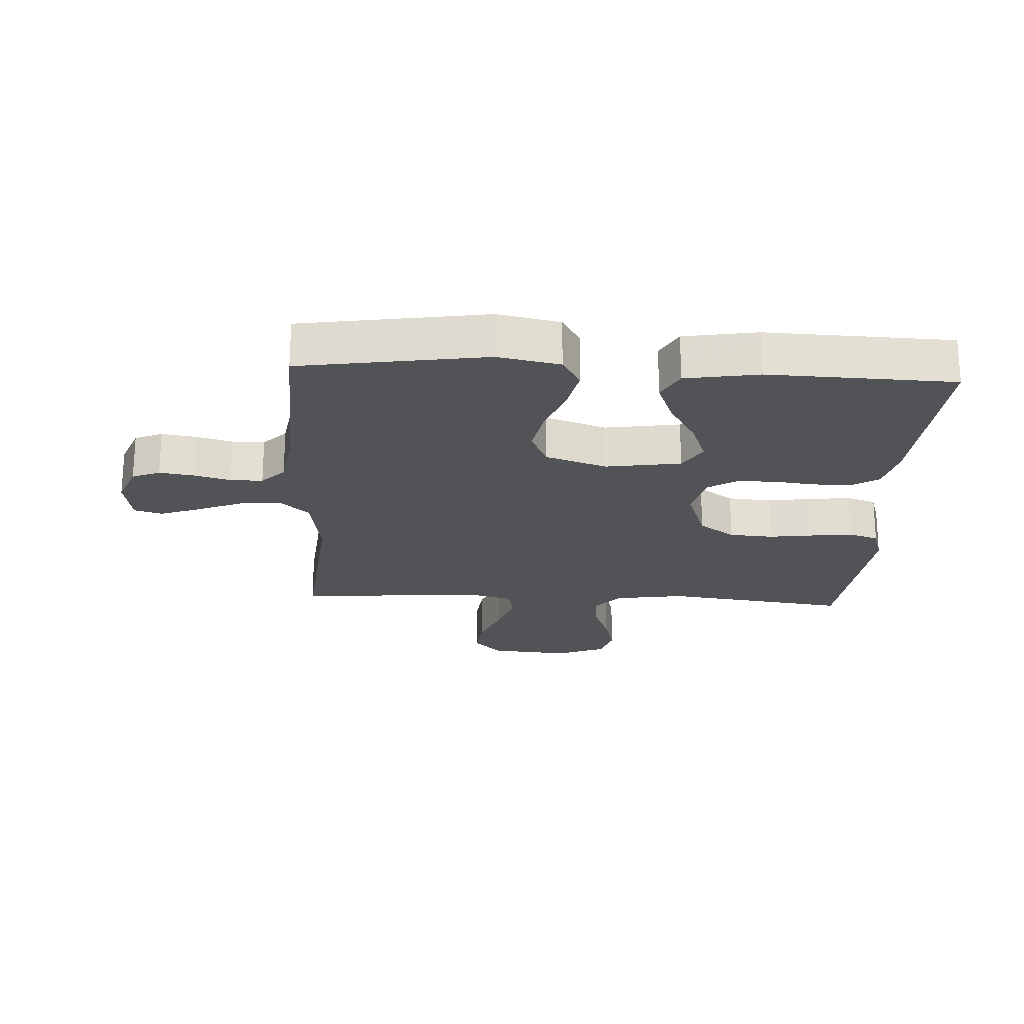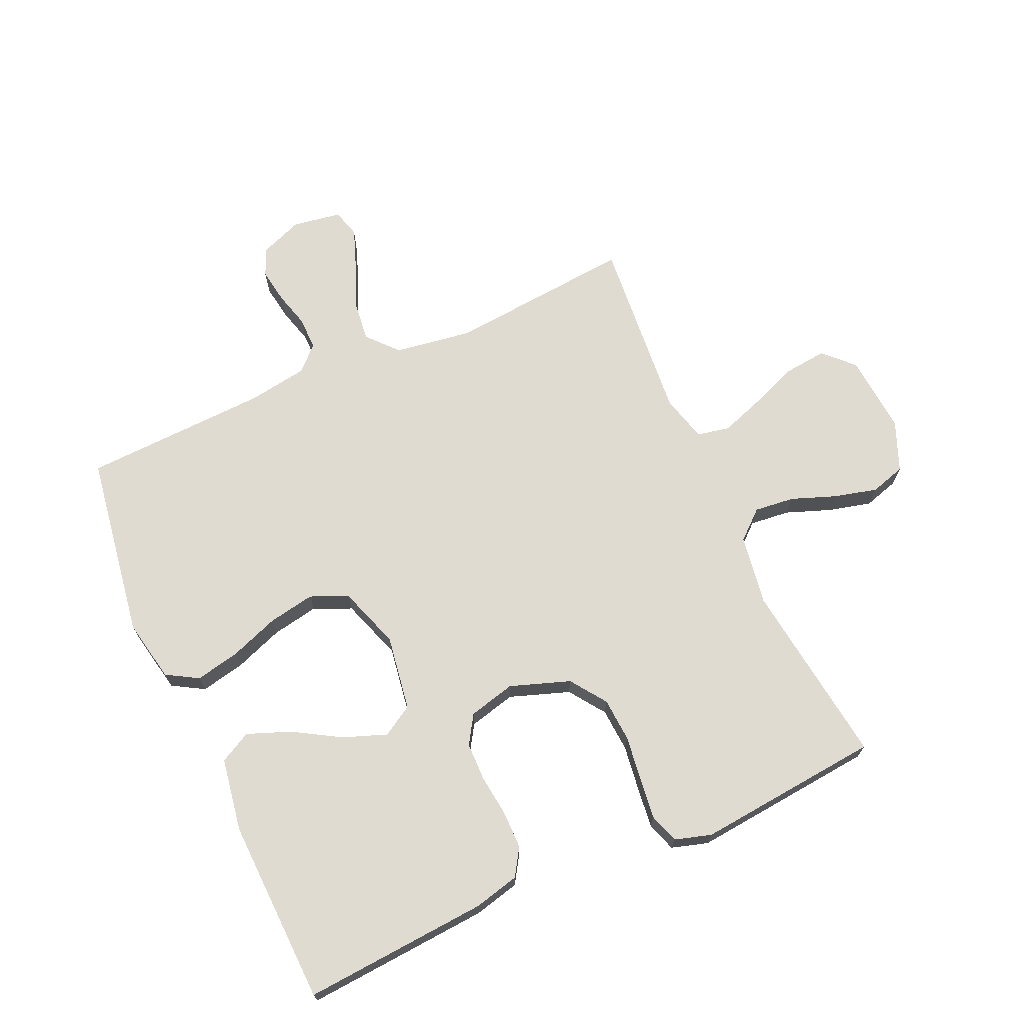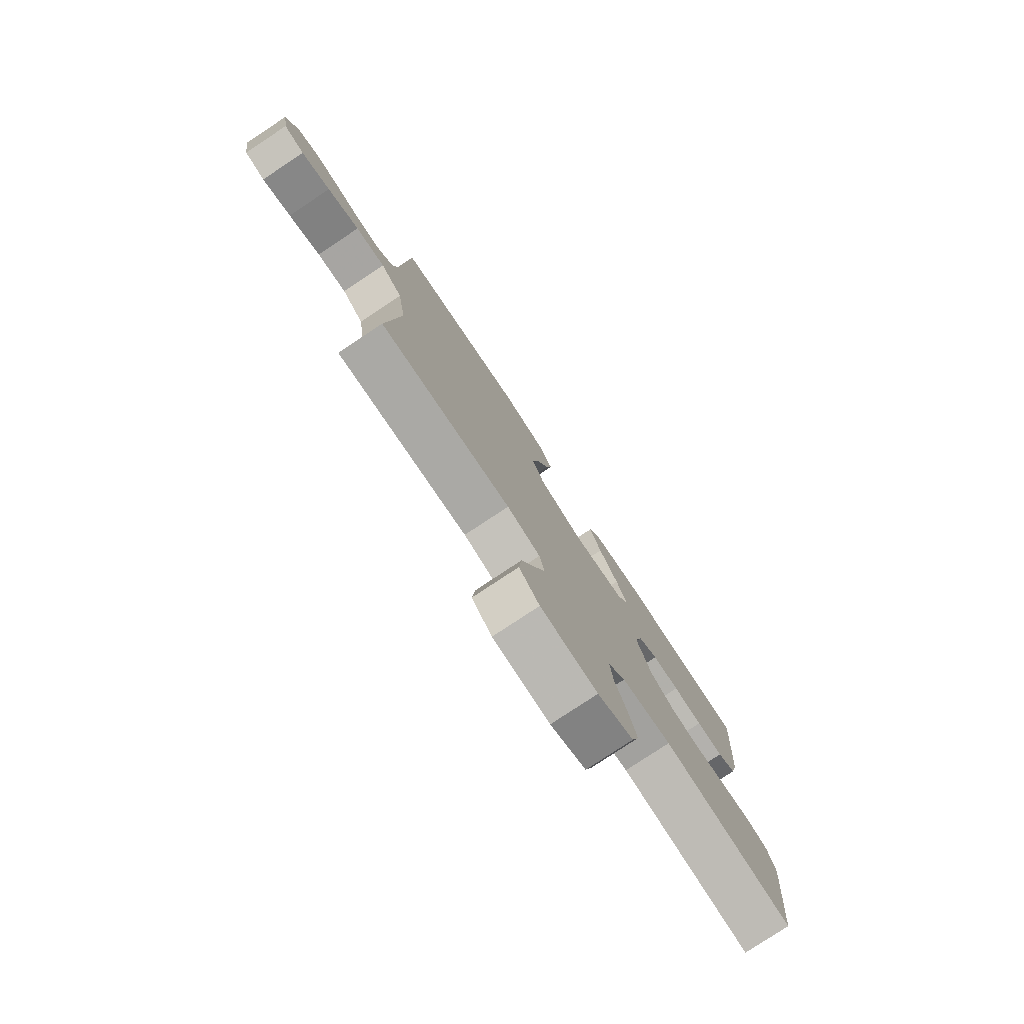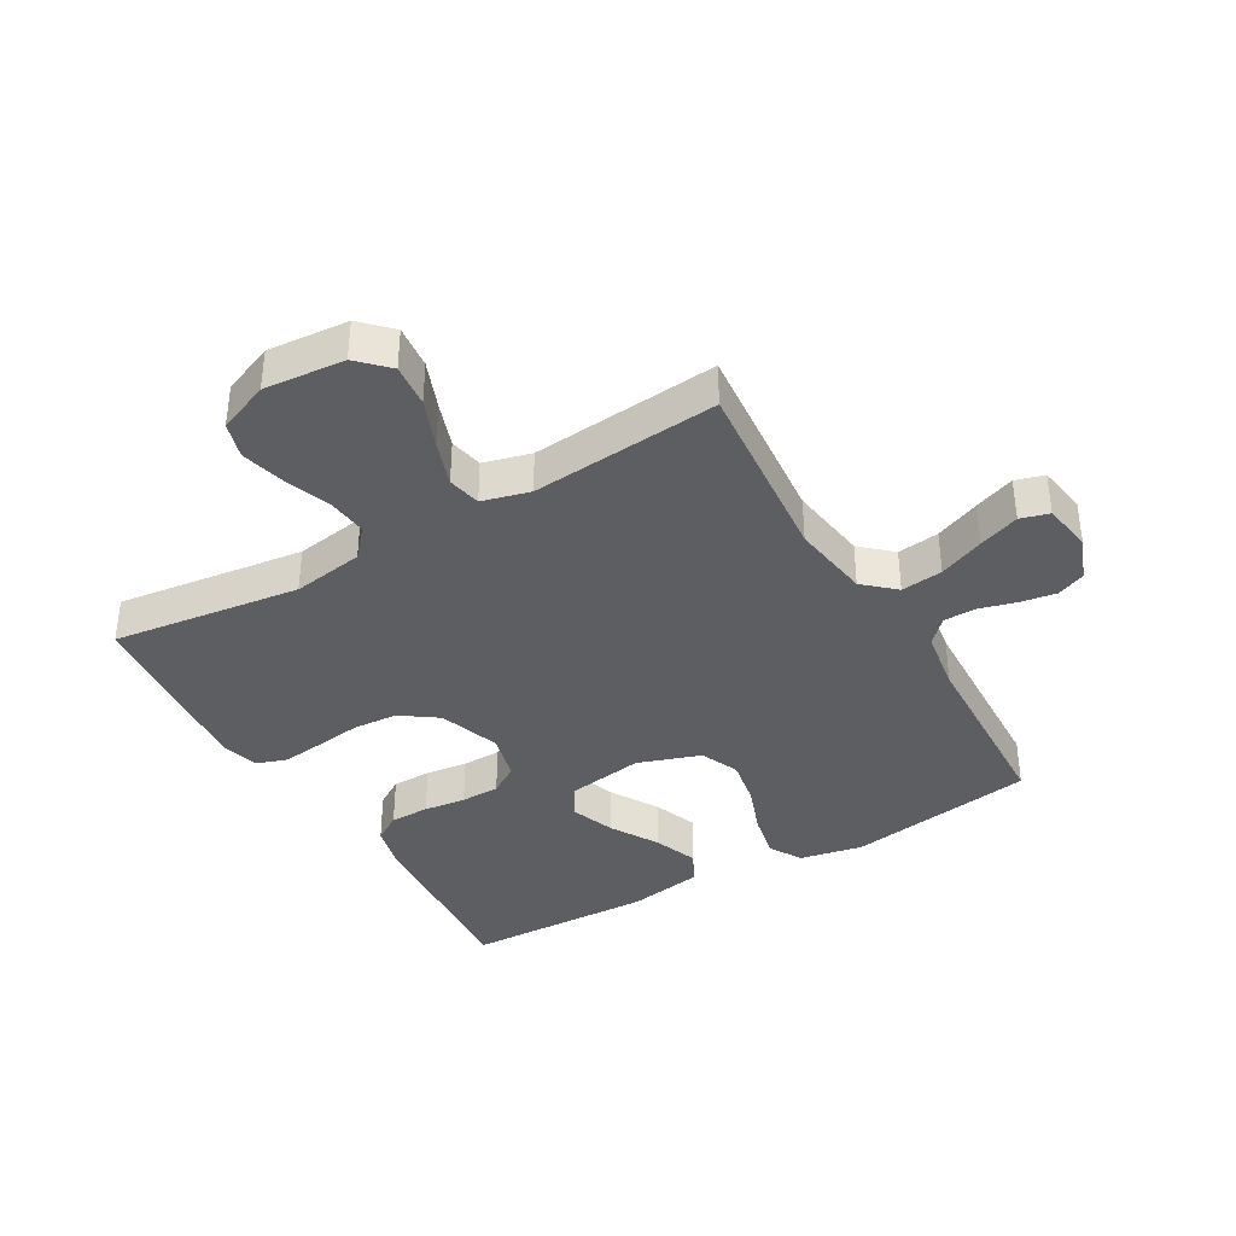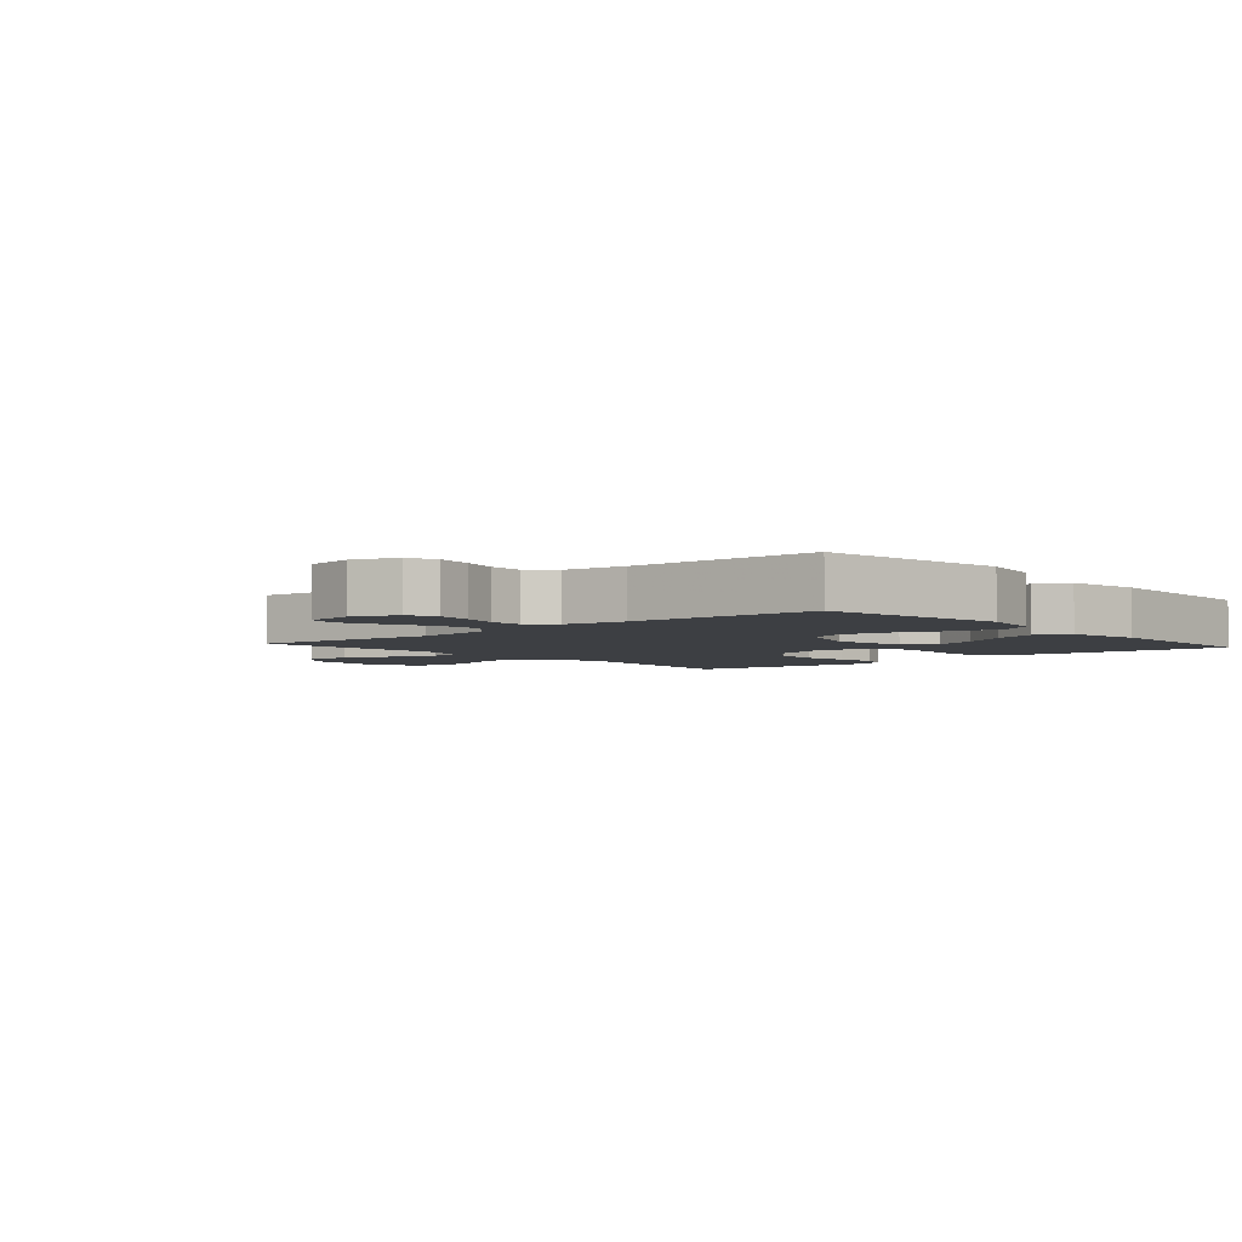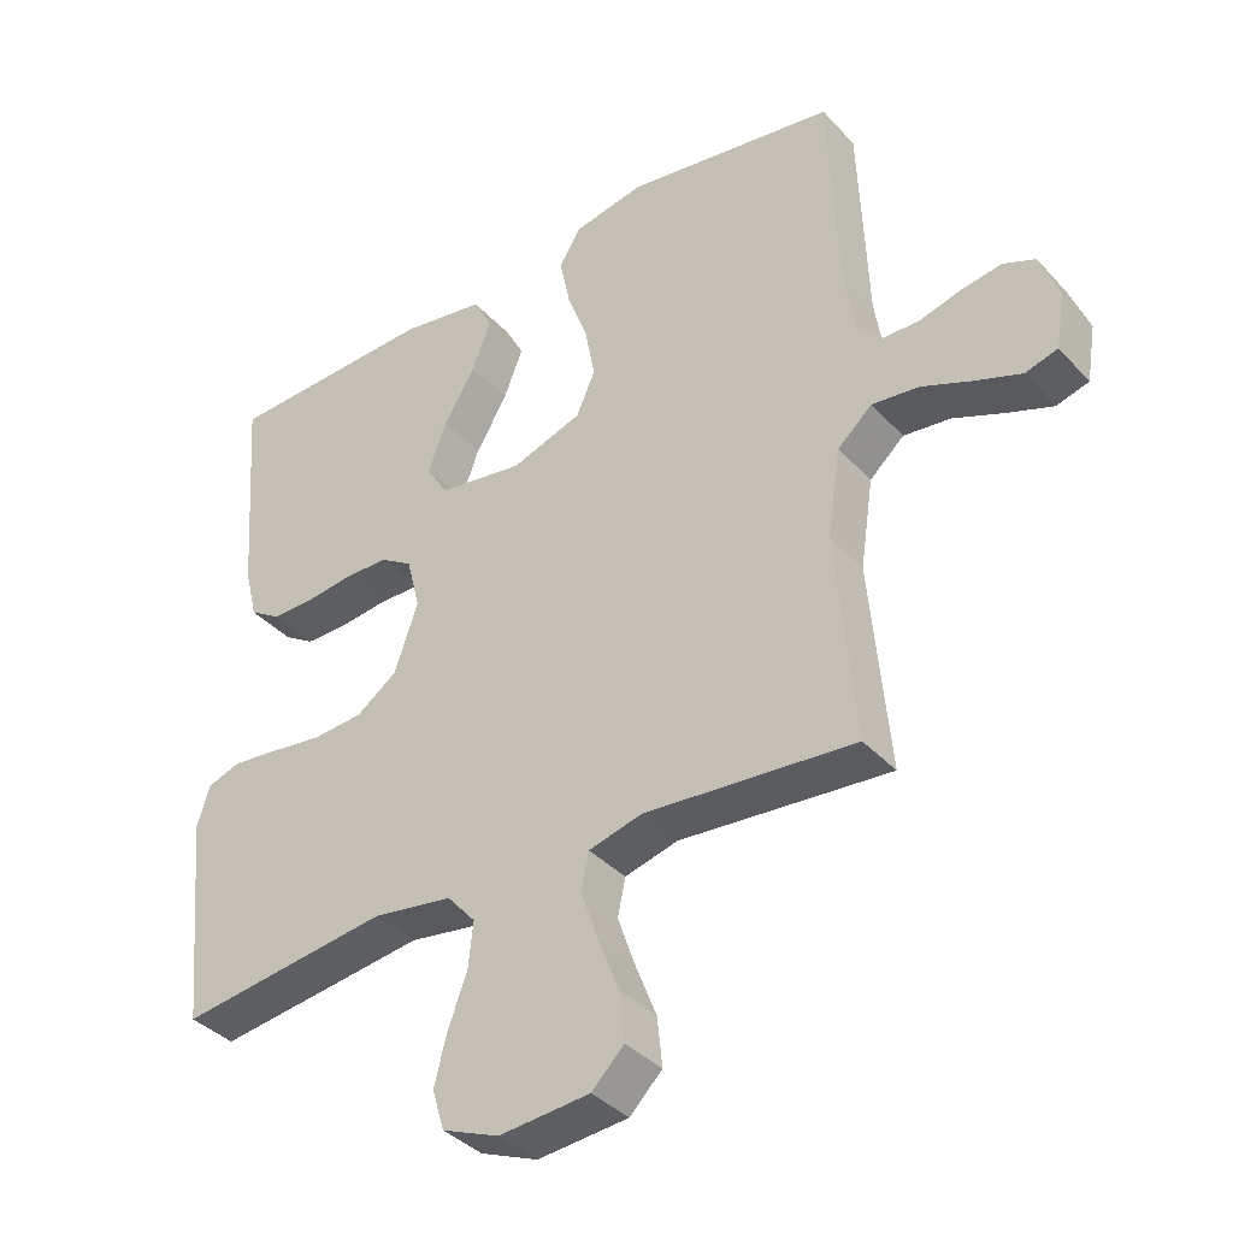
<metadata>
{"format":"obj","ext":"obj","renderer":"f3d","projection":"perspective","resolution":1024,"background":"white","views":[{"elev":-22.1,"azim":-3.1,"up":"+Y"},{"elev":69.9,"azim":65.8,"up":"+Y"},{"elev":-79.2,"azim":-56.5,"up":"+Z"},{"elev":-38.1,"azim":-149.9,"up":"+Y"},{"elev":-3.9,"azim":-48.8,"up":"+Y"},{"elev":-37.7,"azim":-143.0,"up":"+Z"}]}
</metadata>
<code>
v 0.5 0.07 0.5
v 0.478 0.07 0.2
v 0.46 0.07 0.126
v 0.416 0.07 0.098
v 0.354 0.07 0.098
v 0.287 0.07 0.106
v 0.225 0.07 0.105
v 0.179 0.07 0.076
v 0.16 0.07 0
v 0.194 0.07 -0.097
v 0.252 0.07 -0.138
v 0.323 0.07 -0.143
v 0.397 0.07 -0.133
v 0.463 0.07 -0.125
v 0.511 0.07 -0.141
v 0.529 0.07 -0.2
v 0.5 0.07 -0.5
v 0.2 0.07 -0.461
v 0.086 0.07 -0.479
v 0.046 0.07 -0.525
v 0.053 0.07 -0.59
v 0.08 0.07 -0.662
v 0.098 0.07 -0.732
v 0.081 0.07 -0.789
v 0 0.07 -0.822
v -0.129 0.07 -0.811
v -0.175 0.07 -0.765
v -0.168 0.07 -0.696
v -0.138 0.07 -0.619
v -0.113 0.07 -0.547
v -0.124 0.07 -0.494
v -0.2 0.07 -0.474
v -0.5 0.07 -0.5
v -0.473 0.07 -0.2
v -0.492 0.07 -0.074
v -0.541 0.07 -0.03
v -0.608 0.07 -0.038
v -0.68 0.07 -0.068
v -0.745 0.07 -0.092
v -0.791 0.07 -0.079
v -0.804 0.07 0
v -0.777 0.07 0.07
v -0.732 0.07 0.089
v -0.675 0.07 0.08
v -0.617 0.07 0.064
v -0.564 0.07 0.064
v -0.527 0.07 0.102
v -0.512 0.07 0.2
v -0.5 0.07 0.5
v -0.2 0.07 0.547
v -0.099 0.07 0.527
v -0.069 0.07 0.476
v -0.084 0.07 0.404
v -0.113 0.07 0.325
v -0.127 0.07 0.249
v -0.1 0.07 0.188
v 0 0.07 0.154
v 0.122 0.07 0.173
v 0.152 0.07 0.223
v 0.126 0.07 0.293
v 0.081 0.07 0.369
v 0.054 0.07 0.439
v 0.081 0.07 0.49
v 0.2 0.07 0.51
v 0.5 0 0.5
v 0.478 0 0.2
v 0.46 0 0.126
v 0.416 0 0.098
v 0.354 0 0.098
v 0.287 0 0.106
v 0.225 0 0.105
v 0.179 0 0.076
v 0.16 0 0
v 0.194 0 -0.097
v 0.252 0 -0.138
v 0.323 0 -0.143
v 0.397 0 -0.133
v 0.463 0 -0.125
v 0.511 0 -0.141
v 0.529 0 -0.2
v 0.5 0 -0.5
v 0.2 0 -0.461
v 0.086 0 -0.479
v 0.046 0 -0.525
v 0.053 0 -0.59
v 0.08 0 -0.662
v 0.098 0 -0.732
v 0.081 0 -0.789
v 0 0 -0.822
v -0.129 0 -0.811
v -0.175 0 -0.765
v -0.168 0 -0.696
v -0.138 0 -0.619
v -0.113 0 -0.547
v -0.124 0 -0.494
v -0.2 0 -0.474
v -0.5 0 -0.5
v -0.473 0 -0.2
v -0.492 0 -0.074
v -0.541 0 -0.03
v -0.608 0 -0.038
v -0.68 0 -0.068
v -0.745 0 -0.092
v -0.791 0 -0.079
v -0.804 0 0
v -0.777 0 0.07
v -0.732 0 0.089
v -0.675 0 0.08
v -0.617 0 0.064
v -0.564 0 0.064
v -0.527 0 0.102
v -0.512 0 0.2
v -0.5 0 0.5
v -0.2 0 0.547
v -0.099 0 0.527
v -0.069 0 0.476
v -0.084 0 0.404
v -0.113 0 0.325
v -0.127 0 0.249
v -0.1 0 0.188
v 0 0 0.154
v 0.122 0 0.173
v 0.152 0 0.223
v 0.126 0 0.293
v 0.081 0 0.369
v 0.054 0 0.439
v 0.081 0 0.49
v 0.2 0 0.51
f 4 5 6
f 3 4 6
f 2 3 6
f 1 2 6
f 64 1 6
f 63 64 6
f 62 63 6
f 61 62 6
f 60 61 6
f 59 60 6 7
f 58 59 7 8
f 57 58 8 9
f 56 57 9 10
f 52 53 54
f 51 52 54
f 50 51 54
f 49 50 54
f 48 49 54
f 47 48 54 55
f 46 47 55 56
f 43 44 45
f 42 43 45
f 41 42 45
f 40 41 45
f 39 40 45
f 38 39 45
f 37 38 45
f 36 37 45 46
f 46 56 10
f 36 46 10
f 35 36 10
f 32 33 34
f 35 10 11
f 34 35 11
f 32 34 11
f 31 32 11
f 27 28 29
f 26 27 29
f 25 26 29
f 24 25 29
f 23 24 29
f 22 23 29
f 21 22 29
f 20 21 29 30
f 31 11 12
f 30 31 12
f 20 30 12
f 19 20 12
f 16 17 18
f 16 18 19
f 15 16 19
f 14 15 19
f 13 14 19
f 12 13 19
f 70 69 68
f 70 68 67
f 70 67 66
f 70 66 65
f 70 65 128
f 70 128 127
f 70 127 126
f 70 126 125
f 70 125 124
f 71 70 124 123
f 72 71 123 122
f 73 72 122 121
f 74 73 121 120
f 118 117 116
f 118 116 115
f 118 115 114
f 118 114 113
f 118 113 112
f 119 118 112 111
f 120 119 111 110
f 109 108 107
f 109 107 106
f 109 106 105
f 109 105 104
f 109 104 103
f 109 103 102
f 109 102 101
f 110 109 101 100
f 74 120 110
f 74 110 100
f 74 100 99
f 98 97 96
f 75 74 99
f 75 99 98
f 75 98 96
f 75 96 95
f 93 92 91
f 93 91 90
f 93 90 89
f 93 89 88
f 93 88 87
f 93 87 86
f 93 86 85
f 94 93 85 84
f 76 75 95
f 76 95 94
f 76 94 84
f 76 84 83
f 82 81 80
f 83 82 80
f 83 80 79
f 83 79 78
f 83 78 77
f 83 77 76
f 1 65 66 2
f 2 66 67 3
f 3 67 68 4
f 4 68 69 5
f 5 69 70 6
f 6 70 71 7
f 7 71 72 8
f 8 72 73 9
f 9 73 74 10
f 10 74 75 11
f 11 75 76 12
f 12 76 77 13
f 13 77 78 14
f 14 78 79 15
f 15 79 80 16
f 16 80 81 17
f 17 81 82 18
f 18 82 83 19
f 19 83 84 20
f 20 84 85 21
f 21 85 86 22
f 22 86 87 23
f 23 87 88 24
f 24 88 89 25
f 25 89 90 26
f 26 90 91 27
f 27 91 92 28
f 28 92 93 29
f 29 93 94 30
f 30 94 95 31
f 31 95 96 32
f 32 96 97 33
f 33 97 98 34
f 34 98 99 35
f 35 99 100 36
f 36 100 101 37
f 37 101 102 38
f 38 102 103 39
f 39 103 104 40
f 40 104 105 41
f 41 105 106 42
f 42 106 107 43
f 43 107 108 44
f 44 108 109 45
f 45 109 110 46
f 46 110 111 47
f 47 111 112 48
f 48 112 113 49
f 49 113 114 50
f 50 114 115 51
f 51 115 116 52
f 52 116 117 53
f 53 117 118 54
f 54 118 119 55
f 55 119 120 56
f 56 120 121 57
f 57 121 122 58
f 58 122 123 59
f 59 123 124 60
f 60 124 125 61
f 61 125 126 62
f 62 126 127 63
f 63 127 128 64
f 64 128 65 1

</code>
